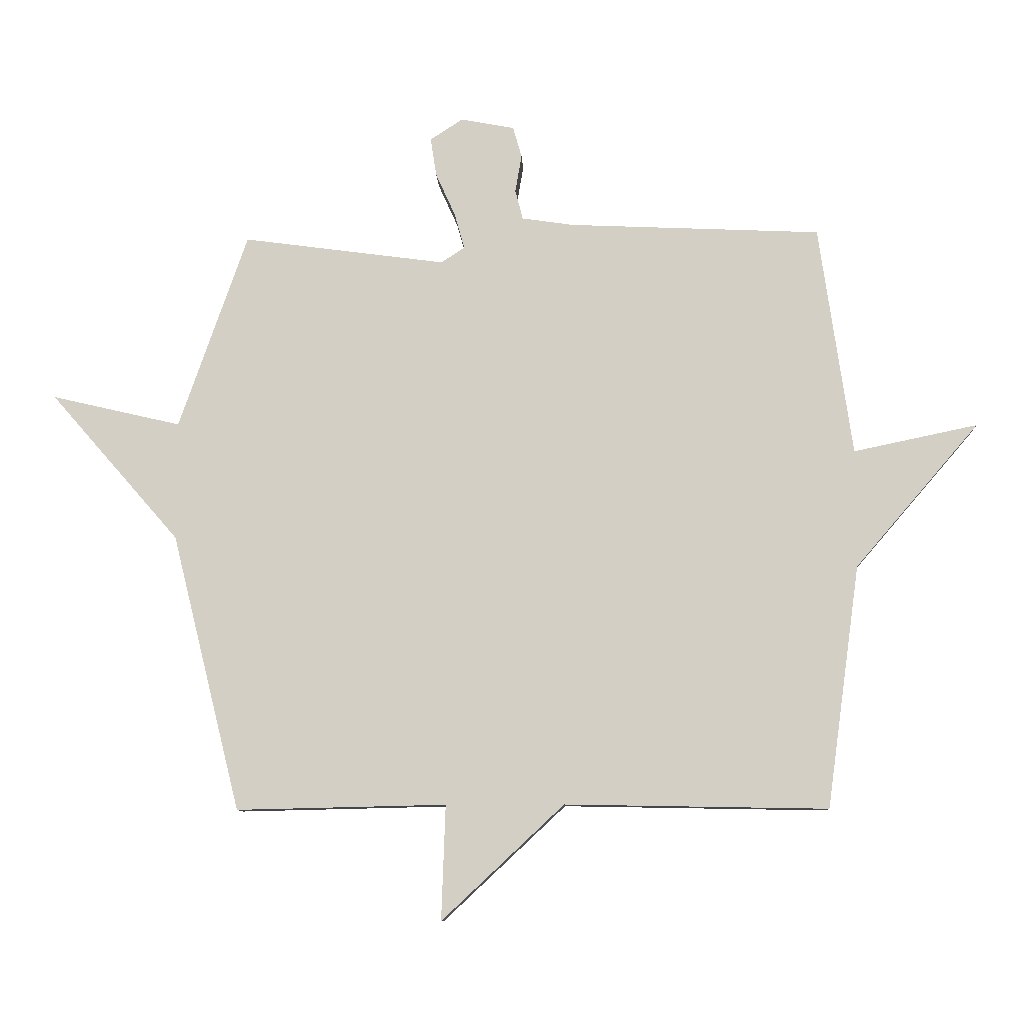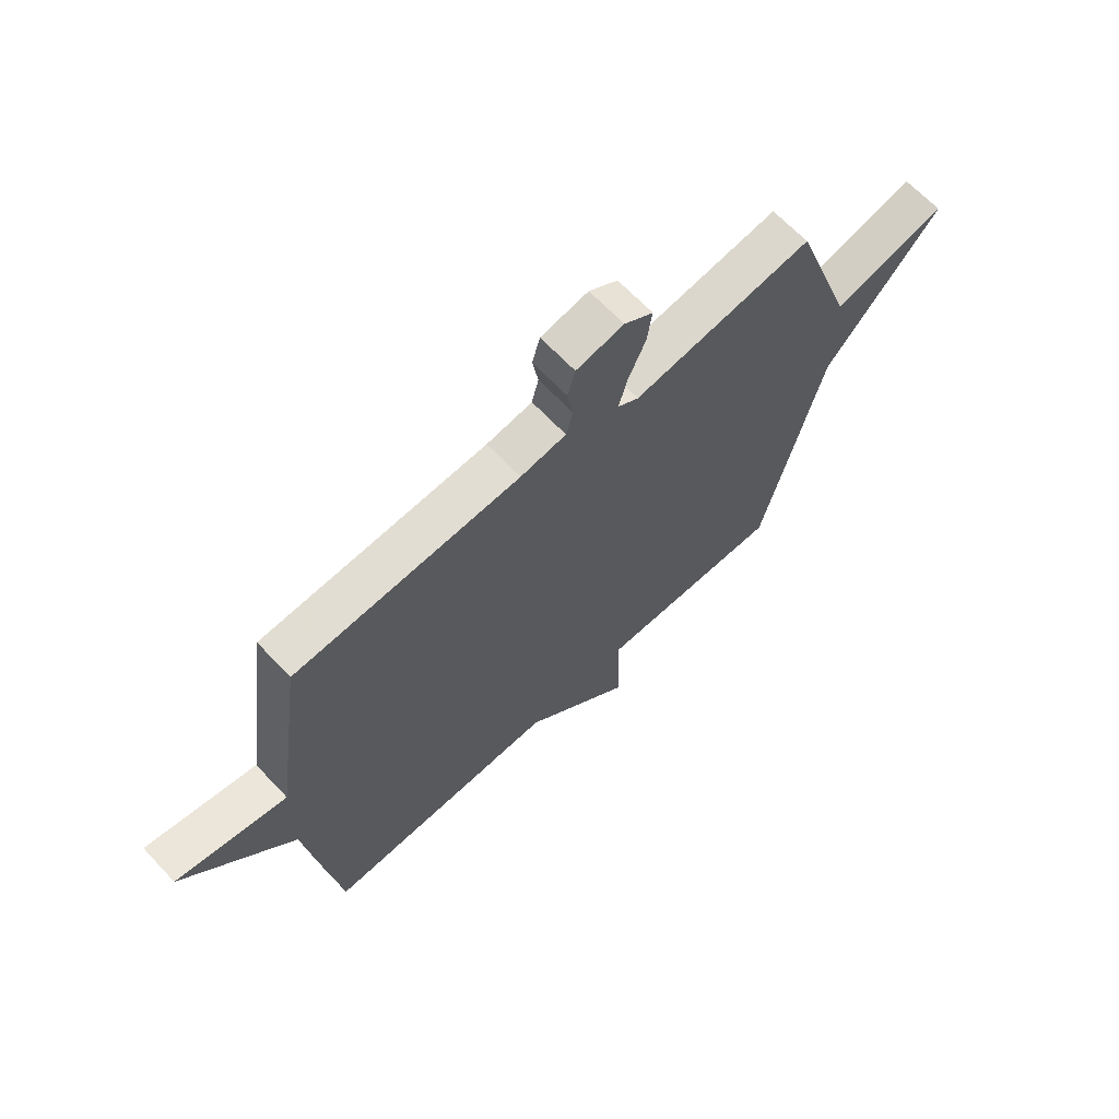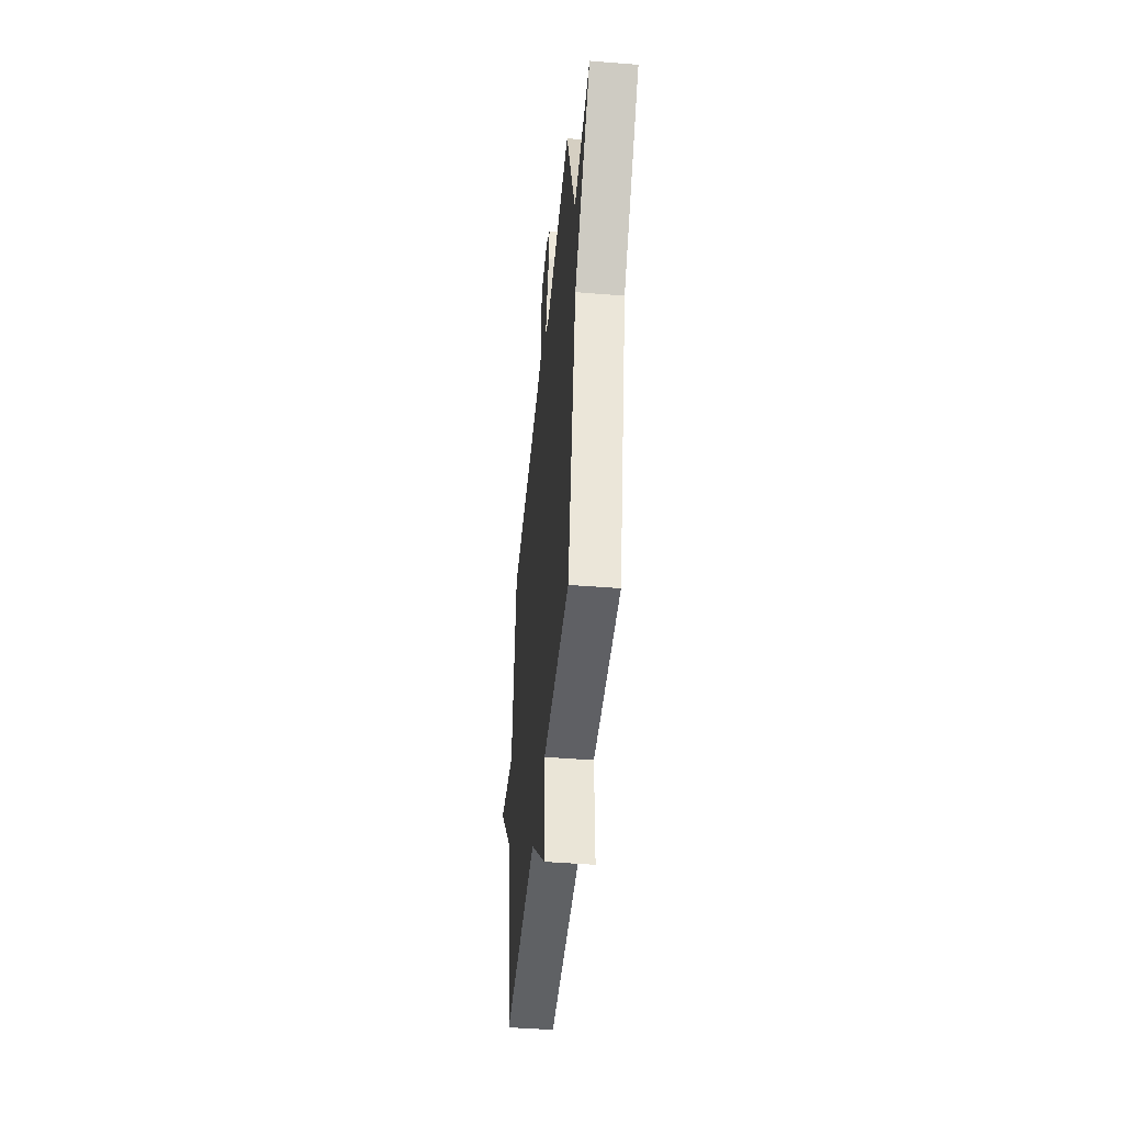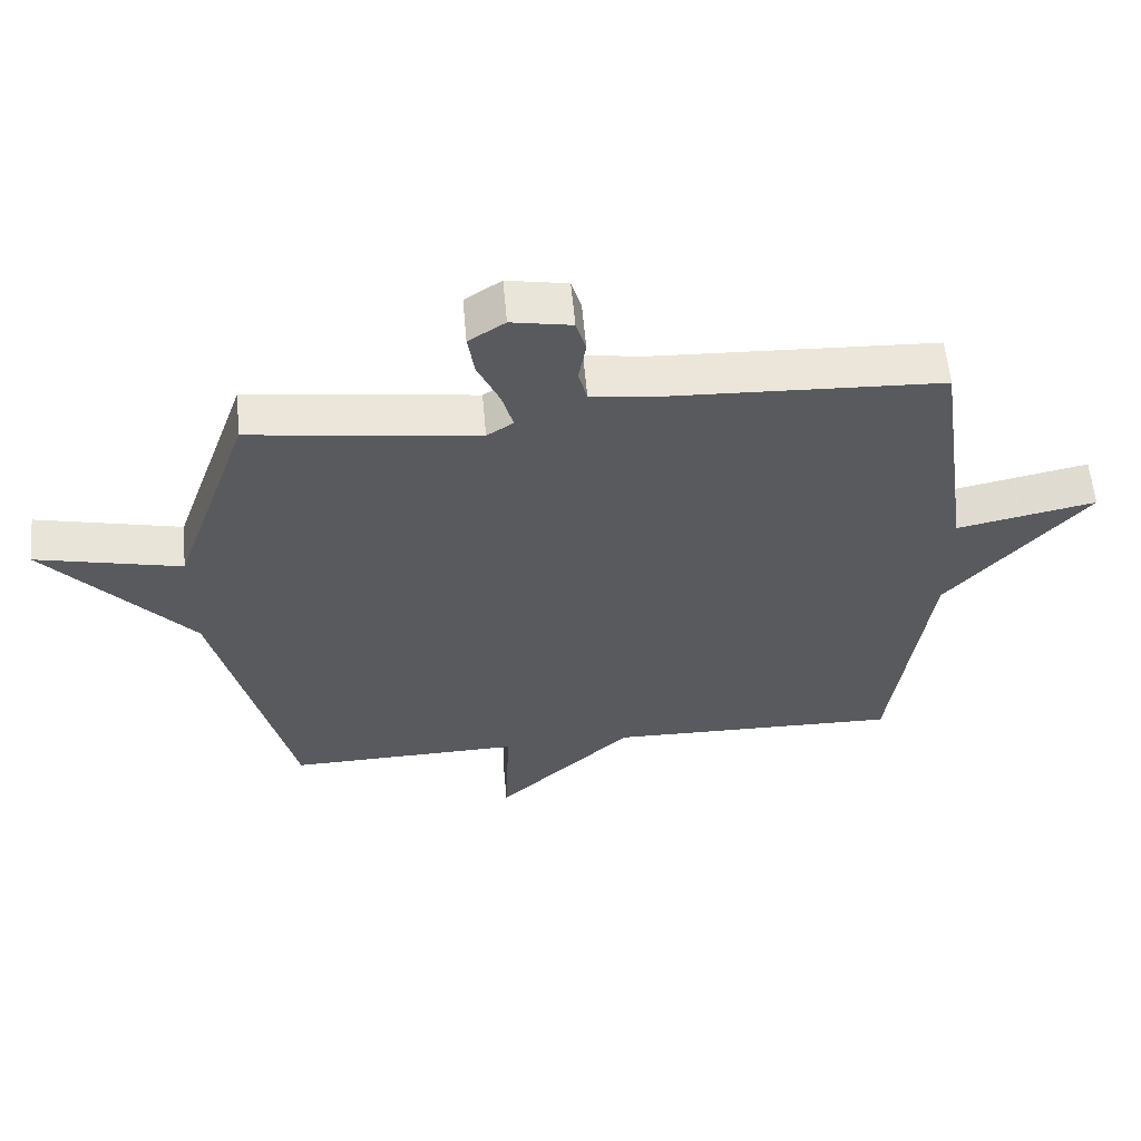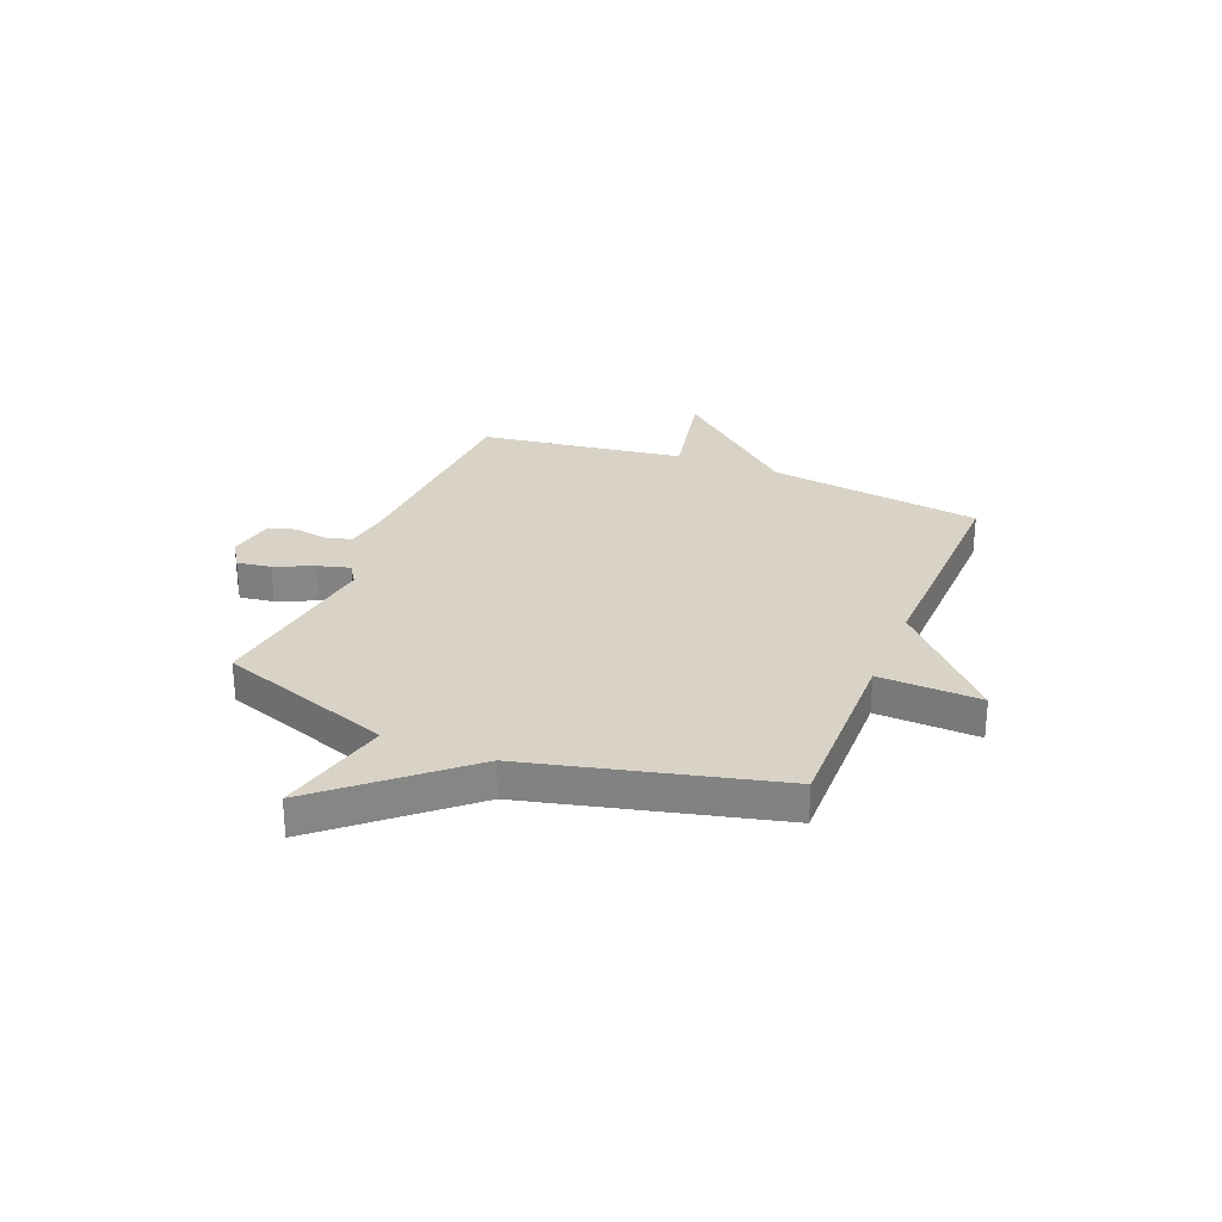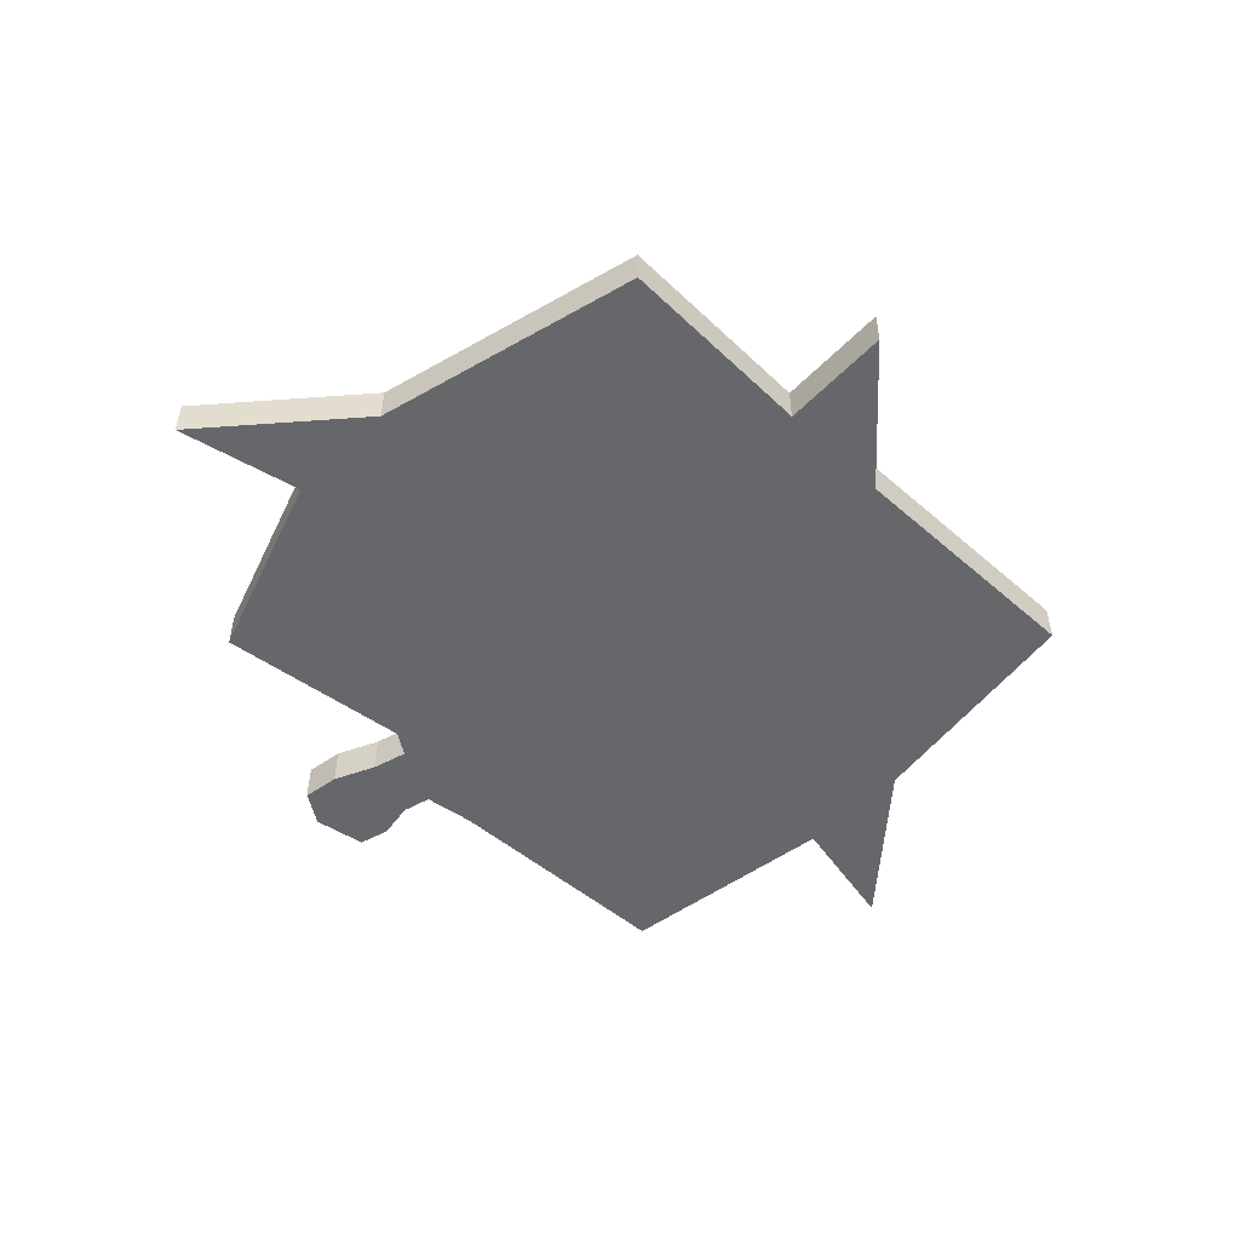
<metadata>
{"format":"obj","ext":"obj","renderer":"f3d","projection":"perspective","resolution":1024,"background":"white","views":[{"elev":-9.5,"azim":-177.4,"up":"+Z"},{"elev":65.9,"azim":-43.3,"up":"+Z"},{"elev":-45.3,"azim":84.7,"up":"+Z"},{"elev":58.6,"azim":174.9,"up":"+Z"},{"elev":27.9,"azim":112.1,"up":"+Y"},{"elev":-52.2,"azim":135.6,"up":"+Y"}]}
</metadata>
<code>
v 0.5 0.07 0.5
v 0.616 0.07 0.168
v 0.835 0.07 0.219
v 0.616 0.07 -0.032
v 0.5 0.07 -0.5
v 0.145 0.07 -0.492
v 0.152 0.07 -0.686
v -0.055 0.07 -0.492
v -0.5 0.07 -0.5
v -0.556 0.07 -0.09
v -0.766 0.07 0.154
v -0.556 0.07 0.11
v -0.5 0.07 0.5
v -0.073 0.07 0.519
v 0.014 0.07 0.532
v 0.027 0.07 0.582
v 0.016 0.07 0.646
v 0.031 0.07 0.698
v 0.122 0.07 0.715
v 0.177 0.07 0.679
v 0.167 0.07 0.614
v 0.134 0.07 0.541
v 0.117 0.07 0.48
v 0.157 0.07 0.454
v 0.5 0 0.5
v 0.616 0 0.168
v 0.835 0 0.219
v 0.616 0 -0.032
v 0.5 0 -0.5
v 0.145 0 -0.492
v 0.152 0 -0.686
v -0.055 0 -0.492
v -0.5 0 -0.5
v -0.556 0 -0.09
v -0.766 0 0.154
v -0.556 0 0.11
v -0.5 0 0.5
v -0.073 0 0.519
v 0.014 0 0.532
v 0.027 0 0.582
v 0.016 0 0.646
v 0.031 0 0.698
v 0.122 0 0.715
v 0.177 0 0.679
v 0.167 0 0.614
v 0.134 0 0.541
v 0.117 0 0.48
v 0.157 0 0.454
f 20 21 22
f 19 20 22
f 18 19 22
f 17 18 22
f 16 17 22
f 15 16 22 23
f 14 15 23 24
f 12 13 14 24
f 10 11 12
f 24 1 2
f 12 24 2
f 10 12 2
f 9 10 2
f 8 9 2
f 4 5 6
f 3 4 6
f 2 3 6
f 8 2 6
f 6 7 8
f 46 45 44
f 46 44 43
f 46 43 42
f 46 42 41
f 46 41 40
f 47 46 40 39
f 48 47 39 38
f 48 38 37 36
f 36 35 34
f 26 25 48
f 26 48 36
f 26 36 34
f 26 34 33
f 26 33 32
f 30 29 28
f 30 28 27
f 30 27 26
f 30 26 32
f 32 31 30
f 1 25 26 2
f 2 26 27 3
f 3 27 28 4
f 4 28 29 5
f 5 29 30 6
f 6 30 31 7
f 7 31 32 8
f 8 32 33 9
f 9 33 34 10
f 10 34 35 11
f 11 35 36 12
f 12 36 37 13
f 13 37 38 14
f 14 38 39 15
f 15 39 40 16
f 16 40 41 17
f 17 41 42 18
f 18 42 43 19
f 19 43 44 20
f 20 44 45 21
f 21 45 46 22
f 22 46 47 23
f 23 47 48 24
f 24 48 25 1

</code>
